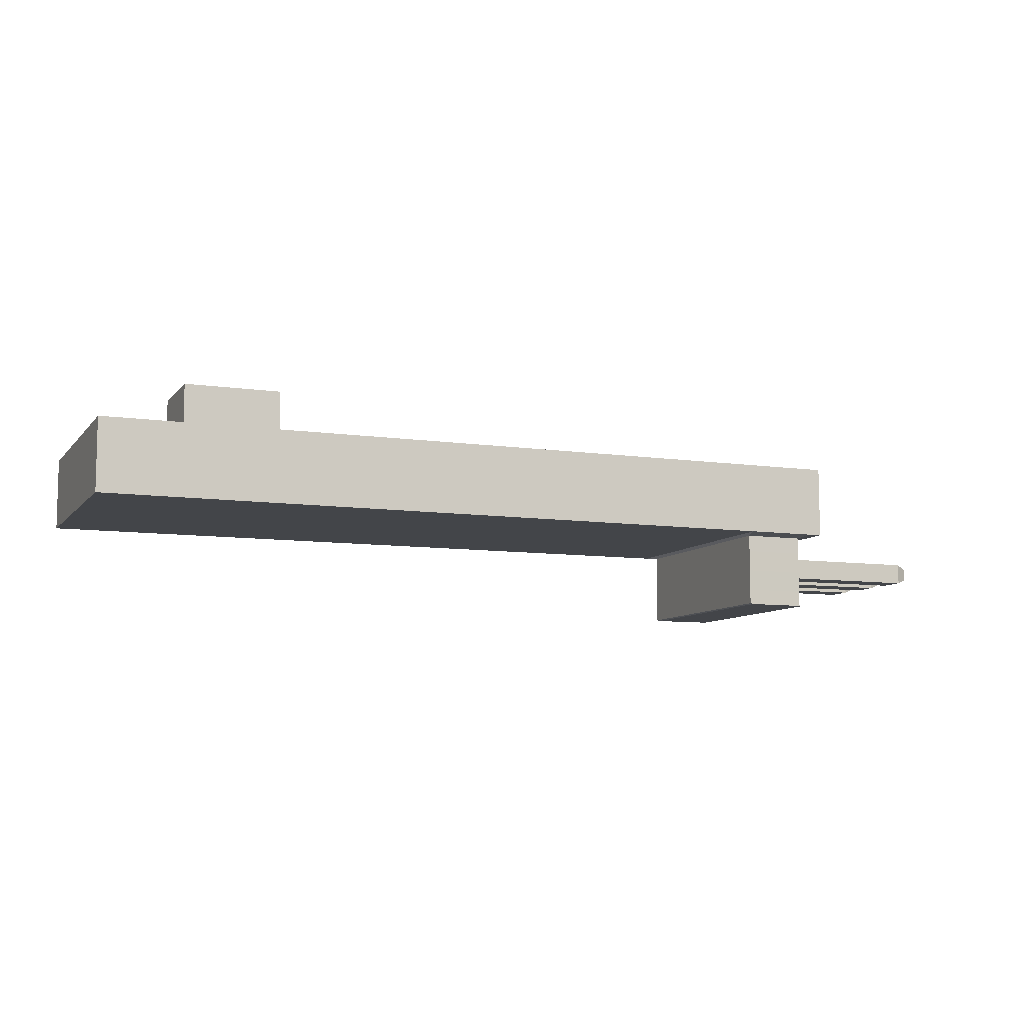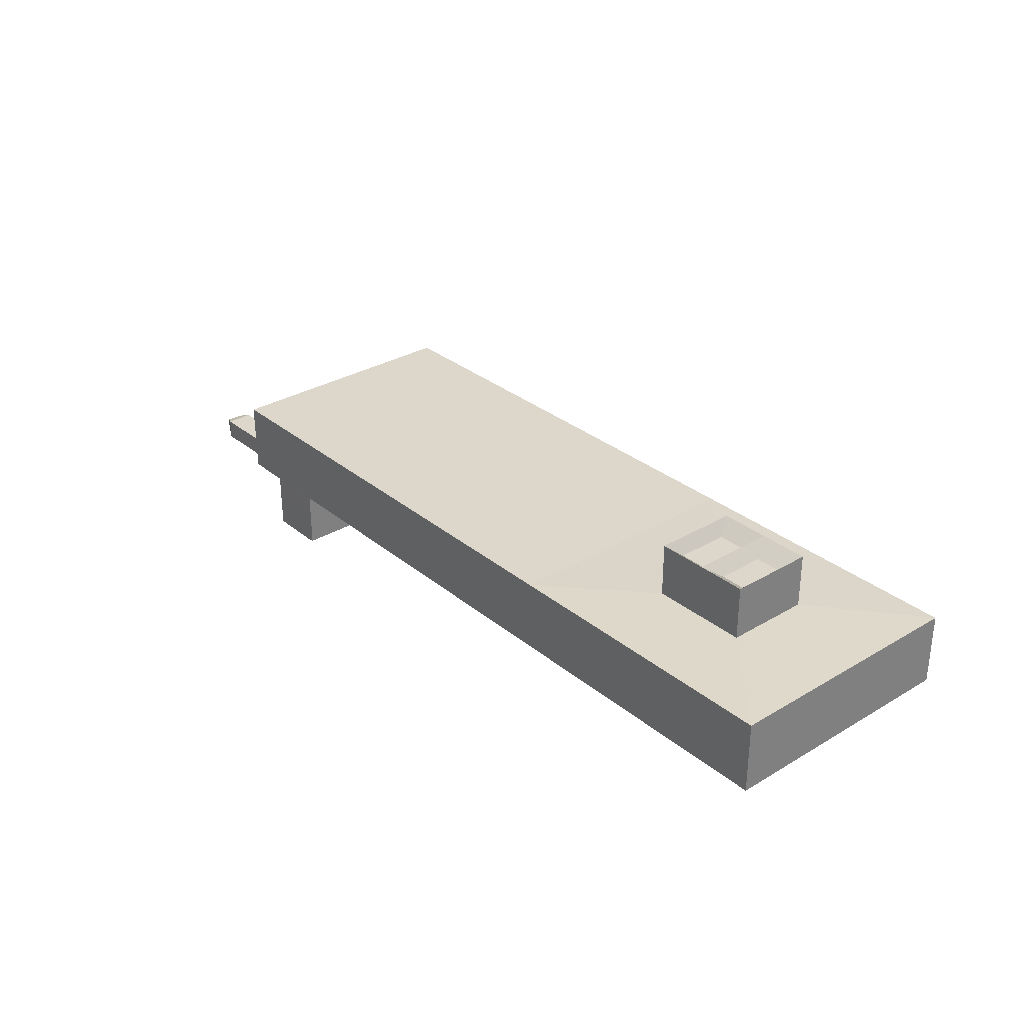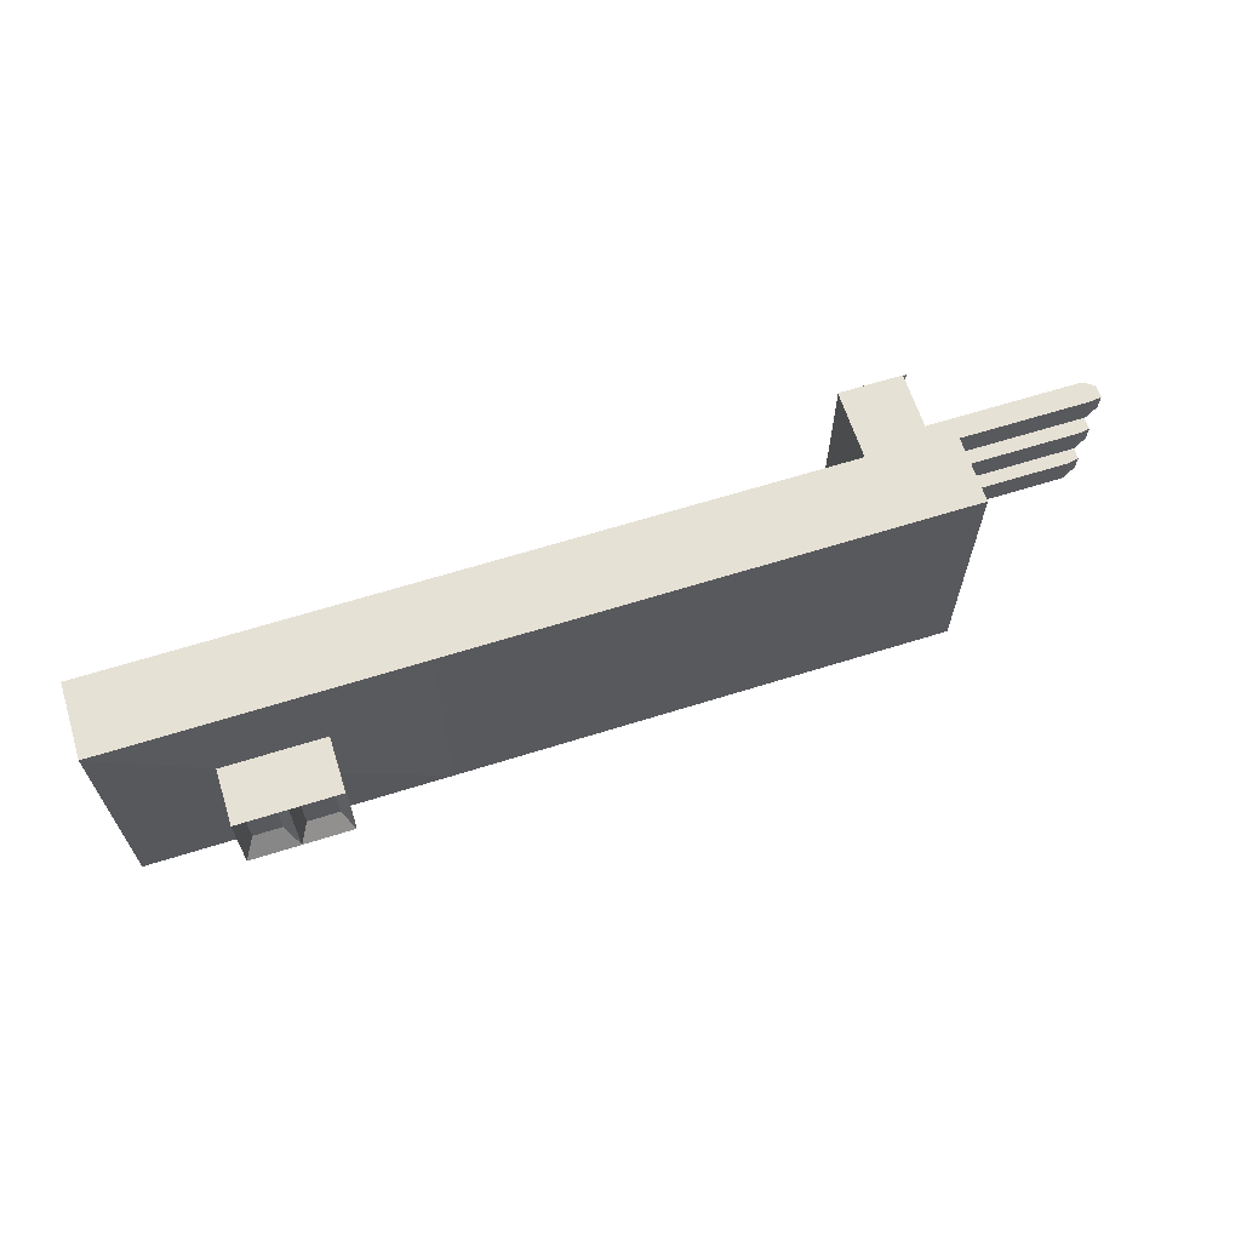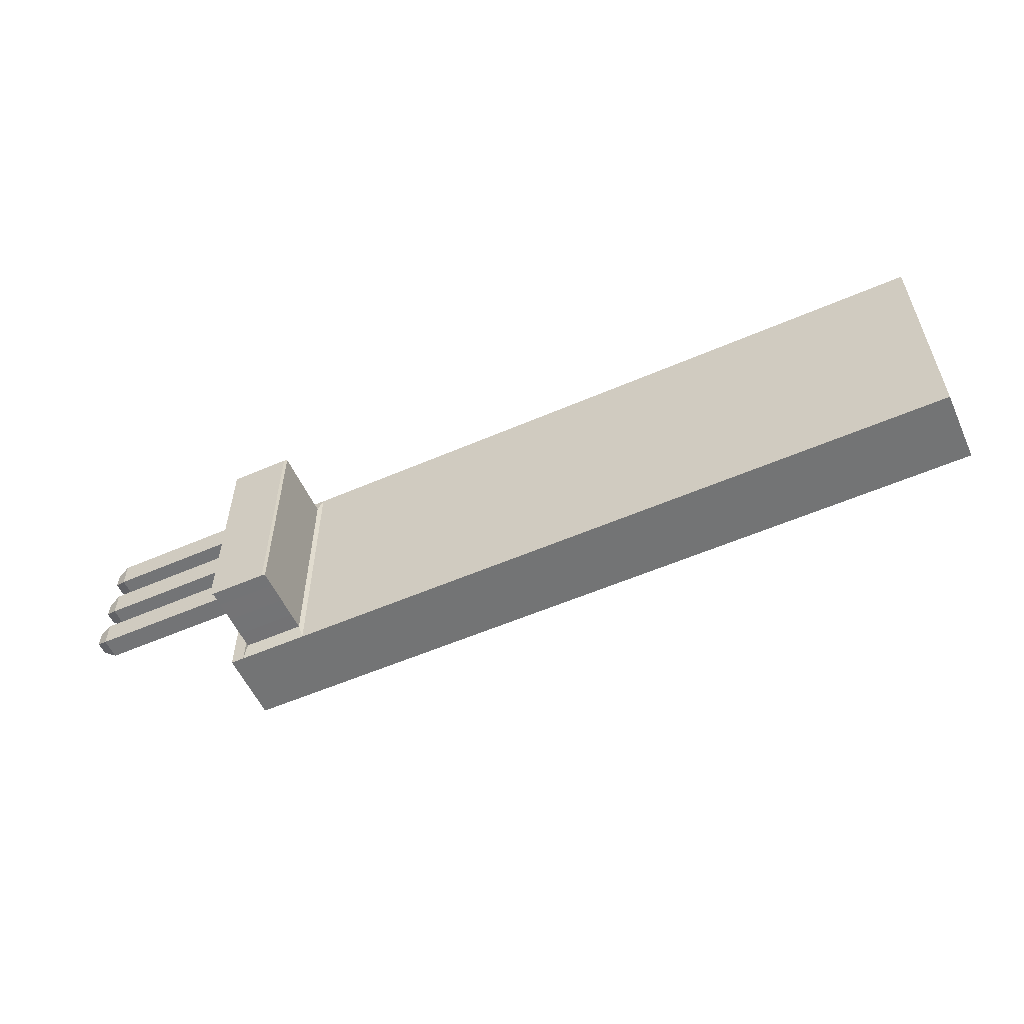
<metadata>
{"format":"obj","ext":"obj","renderer":"f3d","projection":"perspective","resolution":1024,"background":"white","views":[{"elev":-8.5,"azim":157.7,"up":"+Y"},{"elev":30.7,"azim":49.6,"up":"+Y"},{"elev":64.3,"azim":162.4,"up":"+Z"},{"elev":-56.2,"azim":24.4,"up":"+Z"}]}
</metadata>
<code>
o Cube
v -2.698 -0.1982 -0.7144
v -2.698 -0.2029 0.6967
v -2.698 0.2029 -0.713
v -2.698 0.1982 0.698
v 1.637 -0.1982 -0.7144
v 1.637 -0.2029 0.6967
v 1.637 0.2029 -0.713
v 1.637 0.1982 0.698
v 0.01139 -0.2029 0.6967
v 0.01139 0.2029 -0.713
v 0.01139 0.1982 0.698
v 0.01139 -0.1982 -0.7144
v 1.097 0.2167 -0.2441
v 1.097 0.2151 0.2292
v 0.5516 0.2167 -0.2441
v 0.5516 0.2151 0.2292
v 1.097 0.2167 -0.2441
v 1.097 0.2151 0.2292
v 0.5516 0.2167 -0.2441
v 0.5516 0.2151 0.2292
v 1.097 0.516 -0.2431
v 1.097 0.5144 0.2302
v 0.5516 0.516 -0.2431
v 0.5516 0.5144 0.2302
v 0.8242 -0.2029 0.6967
v 0.8242 0.2029 -0.713
v 0.8242 0.1982 0.698
v 0.8242 -0.1982 -0.7144
v 0.8242 0.2167 -0.2441
v 0.8242 0.2151 0.2292
v 0.8242 0.2167 -0.2441
v 0.8242 0.2151 0.2292
v 0.8242 0.516 -0.2431
v 0.8242 0.5144 0.2302
v 1.036 0.4414 -0.1384
v 1.036 0.4405 0.1249
v 0.8847 0.4414 -0.1384
v 0.8847 0.4405 0.1249
v 0.6042 0.4432 -0.152
v 0.6042 0.4423 0.1386
v 0.7716 0.4432 -0.152
v 0.7716 0.4423 0.1386
v -2.233 0.1982 0.698
v -2.233 -0.1982 -0.7144
v -2.233 -0.2029 0.6967
v -2.233 0.2029 -0.713
v -2.623 0.1982 0.698
v -2.623 -0.1982 -0.7144
v -2.623 -0.2029 0.6967
v -2.623 0.2029 -0.713
v -2.259 -0.2116 -0.6209
v -2.259 -0.2158 0.6031
v -2.597 -0.2116 -0.6209
v -2.597 -0.2158 0.6031
v -2.259 -0.6193 -0.6214
v -2.259 -0.6234 0.6027
v -2.597 -0.6193 -0.6214
v -2.597 -0.6234 0.6027
v -2.278 -0.6237 -0.6214
v -2.278 -0.6278 0.6027
v -2.617 -0.6237 -0.6214
v -2.617 -0.6278 0.6027
v -2.698 -0.2006 -0.008846
v 1.637 0.2006 -0.007485
v -2.698 0.2006 -0.007485
v 1.637 -0.2006 -0.008846
v 0.01139 -0.2006 -0.008846
v 0.01139 0.2006 -0.007485
v 1.097 0.2159 -0.007485
v 0.5516 0.2159 -0.007485
v 1.097 0.2159 -0.007485
v 0.5516 0.2159 -0.007485
v 1.097 0.5152 -0.00647
v 0.5516 0.5152 -0.00647
v 0.8242 0.5152 -0.00647
v 0.8242 -0.2006 -0.008846
v 1.036 0.441 -0.006722
v 0.8847 0.441 -0.006722
v 0.6042 0.4427 -0.006716
v 0.7716 0.4427 -0.006716
v -2.233 0.2006 -0.007485
v -2.233 -0.2006 -0.008846
v -2.623 0.2006 -0.007485
v -2.623 -0.2006 -0.008846
v -2.259 -0.2137 -0.00889
v -2.597 -0.2137 -0.00889
v -2.259 -0.6213 -0.009325
v -2.597 -0.6213 -0.009325
v -2.278 -0.6258 -0.00934
v -2.617 -0.6258 -0.00934
v 1.637 0.2018 -0.3602
v 1.097 0.2163 -0.1258
v 1.097 0.2163 -0.1258
v 1.097 0.5156 -0.1248
v 1.036 0.4412 -0.07255
v -2.698 -0.1994 -0.3616
v -2.698 0.2018 -0.3602
v 1.637 -0.1994 -0.3616
v 0.01139 -0.1994 -0.3616
v 0.01139 0.2018 -0.3602
v 0.5516 0.2163 -0.1258
v 0.5516 0.2163 -0.1258
v 0.5516 0.5156 -0.1248
v 0.8242 0.5156 -0.1248
v 0.8242 -0.1994 -0.3616
v 0.8847 0.4412 -0.07255
v 0.6042 0.443 -0.07936
v 0.7716 0.443 -0.07936
v -2.233 0.2018 -0.3602
v -2.233 -0.1994 -0.3616
v -2.623 0.2018 -0.3602
v -2.623 -0.1994 -0.3616
v -2.259 -0.2126 -0.3149
v -2.597 -0.2126 -0.3149
v -2.259 -0.6203 -0.3153
v -2.597 -0.6203 -0.3153
v -2.278 -0.6247 -0.3154
v -2.617 -0.6247 -0.3154
v -2.698 -0.2018 0.3439
v -2.698 0.1994 0.3453
v 1.637 -0.2018 0.3439
v 0.01139 -0.2018 0.3439
v 0.01139 0.1994 0.3453
v 0.5516 0.2155 0.1108
v 0.5516 0.2155 0.1108
v 0.5516 0.5148 0.1119
v 0.8242 0.5148 0.1119
v 0.8242 -0.2018 0.3439
v 0.8847 0.4408 0.0591
v 0.6042 0.4425 0.06593
v 0.7716 0.4425 0.06593
v -2.233 0.1994 0.3453
v -2.233 -0.2018 0.3439
v -2.623 0.1994 0.3453
v -2.623 -0.2018 0.3439
v -2.259 -0.2147 0.2971
v -2.597 -0.2147 0.2971
v -2.259 -0.6224 0.2967
v -2.597 -0.6224 0.2967
v -2.278 -0.6268 0.2967
v -2.617 -0.6268 0.2967
v 1.637 0.1994 0.3453
v 1.097 0.2155 0.1108
v 1.097 0.2155 0.1108
v 1.097 0.5148 0.1119
v 1.036 0.4408 0.0591
v -2.597 -0.3091 0.6036
v -2.597 -0.3049 -0.6215
v -2.259 -0.3049 -0.6211
v -2.259 -0.3091 0.6029
v -2.259 -0.307 0.02569
v -2.597 -0.307 0.1048
v -2.597 -0.306 -0.2012
v -2.259 -0.306 -0.2803
v -2.259 -0.3081 0.3317
v -2.597 -0.3081 0.4108
v -2.597 -0.5419 0.6028
v -2.259 -0.5378 -0.6213
v -2.259 -0.5399 -0.009216
v -2.597 -0.5399 -0.009216
v -2.597 -0.5388 -0.3152
v -2.259 -0.5388 -0.3152
v -2.259 -0.5409 0.2968
v -2.597 -0.5409 0.2968
v -2.597 -0.5378 -0.6213
v -2.259 -0.5419 0.6028
v 1.637 0.2024 -0.5366
v 1.097 0.2165 -0.185
v 1.097 0.2165 -0.185
v 1.097 0.5158 -0.184
v 1.036 0.4413 -0.1055
v -2.698 -0.1988 -0.538
v -2.698 0.2024 -0.5366
v 1.637 -0.1988 -0.538
v 0.01139 -0.1988 -0.538
v 0.01139 0.2024 -0.5366
v 0.5516 0.2165 -0.185
v 0.5516 0.2165 -0.185
v 0.5516 0.5158 -0.184
v 0.8242 0.5158 -0.184
v 0.8242 -0.1988 -0.538
v 0.8847 0.4413 -0.1055
v 0.6042 0.4431 -0.1157
v 0.7716 0.4431 -0.1157
v -2.233 0.2024 -0.5366
v -2.233 -0.1988 -0.538
v -2.623 0.2024 -0.5366
v -2.623 -0.1988 -0.538
v -2.259 -0.2121 -0.4679
v -2.597 -0.2121 -0.4679
v -2.259 -0.6198 -0.4684
v -2.597 -0.6198 -0.4684
v -2.278 -0.6242 -0.4684
v -2.617 -0.6242 -0.4684
v -2.597 -0.3055 -0.3542
v -2.259 -0.3055 -0.4333
v -2.597 -0.5383 -0.4682
v -2.259 -0.5383 -0.4682
v -2.698 -0.2 -0.1852
v -2.698 0.2012 -0.1839
v 1.637 -0.2 -0.1852
v 0.01139 -0.2 -0.1852
v 0.01139 0.2012 -0.1839
v 0.5516 0.2161 -0.06665
v 0.5516 0.2161 -0.06665
v 0.5516 0.5154 -0.06563
v 0.8242 0.5154 -0.06563
v 0.8242 -0.2 -0.1852
v 0.8847 0.4411 -0.03963
v 0.6042 0.4429 -0.04304
v 0.7716 0.4429 -0.04304
v -2.233 0.2012 -0.1839
v -2.233 -0.2 -0.1852
v -2.623 0.2012 -0.1839
v -2.623 -0.2 -0.1852
v -2.259 -0.2132 -0.1619
v -2.597 -0.2132 -0.1619
v -2.259 -0.6208 -0.1623
v -2.597 -0.6208 -0.1623
v -2.278 -0.6252 -0.1623
v -2.617 -0.6252 -0.1623
v 1.637 0.2012 -0.1839
v 1.097 0.2161 -0.06665
v 1.097 0.2161 -0.06665
v 1.097 0.5154 -0.06563
v 1.036 0.4411 -0.03963
v -2.259 -0.3065 -0.1273
v -2.597 -0.3065 -0.04819
v -2.259 -0.5393 -0.1622
v -2.597 -0.5393 -0.1622
v 1.637 0.2 0.1689
v 1.097 0.2157 0.05168
v 1.097 0.2157 0.05168
v 1.097 0.515 0.05269
v 1.036 0.4409 0.02619
v -2.698 -0.2012 0.1675
v -2.698 0.2 0.1689
v 1.637 -0.2012 0.1675
v 0.01139 -0.2012 0.1675
v 0.01139 0.2 0.1689
v 0.5516 0.2157 0.05168
v 0.5516 0.2157 0.05168
v 0.5516 0.515 0.05269
v 0.8242 0.515 0.05269
v 0.8242 -0.2012 0.1675
v 0.8847 0.4409 0.02619
v 0.6042 0.4426 0.02961
v 0.7716 0.4426 0.02961
v -2.233 0.2 0.1689
v -2.233 -0.2012 0.1675
v -2.623 0.2 0.1689
v -2.623 -0.2012 0.1675
v -2.259 -0.2142 0.1441
v -2.597 -0.2142 0.1441
v -2.259 -0.6219 0.1437
v -2.597 -0.6219 0.1437
v -2.278 -0.6263 0.1437
v -2.617 -0.6263 0.1437
v -2.597 -0.3075 0.2578
v -2.259 -0.3075 0.1787
v -2.597 -0.5404 0.1438
v -2.259 -0.5404 0.1438
v -2.698 -0.2024 0.5203
v -2.698 0.1988 0.5216
v 1.637 -0.2024 0.5203
v 0.01139 -0.2024 0.5203
v 0.01139 0.1988 0.5216
v 0.5516 0.2153 0.17
v 0.5516 0.2153 0.17
v 0.5516 0.5146 0.171
v 0.8242 0.5146 0.171
v 0.8242 -0.2024 0.5203
v 0.8847 0.4406 0.09202
v 0.6042 0.4424 0.1022
v 0.7716 0.4424 0.1022
v -2.233 0.1988 0.5216
v -2.233 -0.2024 0.5203
v -2.623 0.1988 0.5216
v -2.623 -0.2024 0.5203
v -2.259 -0.2152 0.4501
v -2.597 -0.2152 0.4501
v -2.259 -0.6229 0.4497
v -2.597 -0.6229 0.4497
v -2.278 -0.6273 0.4497
v -2.617 -0.6273 0.4497
v 1.637 0.1988 0.5216
v 1.097 0.2153 0.17
v 1.097 0.2153 0.17
v 1.097 0.5146 0.171
v 1.036 0.4406 0.09202
v -2.259 -0.3086 0.4847
v -2.597 -0.3086 0.5638
v -2.259 -0.5414 0.4498
v -2.597 -0.5414 0.4498
v -2.597 -0.4214 -0.6216
v -2.259 -0.4255 0.6029
v -2.597 -0.4255 0.6036
v -2.259 -0.4214 -0.6212
v -2.259 -0.4234 0.02564
v -2.597 -0.4234 0.1048
v -2.597 -0.4224 -0.2013
v -2.259 -0.4224 -0.2804
v -2.259 -0.4245 0.3317
v -2.597 -0.4245 0.4108
v -2.259 -0.4219 -0.4334
v -2.597 -0.4219 -0.3543
v -2.597 -0.4229 -0.04825
v -2.259 -0.4229 -0.1274
v -2.259 -0.424 0.1786
v -2.597 -0.424 0.2578
v -2.597 -0.425 0.5638
v -2.259 -0.425 0.4847
v -3.502 -0.306 -0.2012
v -3.502 -0.3055 -0.3542
v -3.502 -0.4224 -0.2013
v -3.502 -0.4219 -0.3543
v -3.502 -0.307 0.1048
v -3.502 -0.3065 -0.04819
v -3.502 -0.4234 0.1048
v -3.502 -0.4229 -0.04825
v -3.501 -0.3081 0.4108
v -3.501 -0.3075 0.2578
v -3.501 -0.4245 0.4108
v -3.501 -0.424 0.2578
v -3.57 -0.33 -0.2253
v -3.57 -0.3297 -0.3159
v -3.57 -0.399 -0.2253
v -3.57 -0.3987 -0.3159
v -3.57 -0.3307 0.07361
v -3.57 -0.3303 -0.017
v -3.57 -0.3996 0.07358
v -3.57 -0.3993 -0.01704
v -3.57 -0.3313 0.3799
v -3.57 -0.331 0.2893
v -3.57 -0.4002 0.3799
v -3.57 -0.3999 0.2893
f 28 5 7 26
f 26 7 13 29
f 167 7 5 174
f 49 2 4 47
f 172 1 3 173
f 188 48 1 172
f 181 28 12 175
f 25 9 11 27
f 185 46 10 176
f 44 12 10 46
f 30 16 20 32
f 176 10 15 177
f 286 8 14 287
f 27 11 16 30
f 288 18 22 289
f 287 14 18 288
f 177 15 19 178
f 29 13 17 31
f 33 21 35 37
f 178 19 23 179
f 31 17 21 33
f 32 20 24 34
f 18 32 34 22
f 19 31 33 23
f 179 23 39 183
f 15 29 31 19
f 8 27 30 14
f 14 30 32 18
f 6 25 27 8
f 174 5 28 181
f 10 26 29 15
f 12 28 26 10
f 182 37 35 171
f 22 34 38 36
f 289 22 36 290
f 180 33 37 182
f 183 39 41 184
f 34 24 40 42
f 271 34 42 275
f 23 33 41 39
f 48 44 46 50
f 187 50 46 185
f 175 12 44 186
f 9 45 43 11
f 173 3 50 187
f 1 48 50 3
f 279 49 54 281
f 45 49 47 43
f 294 157 58 283
f 186 44 51 189
f 49 45 52 54
f 44 48 53 51
f 191 55 59 193
f 198 158 55 191
f 158 165 57 55
f 157 166 56 58
f 193 59 61 194
f 55 57 61 59
f 58 56 60 62
f 283 58 62 285
f 219 88 90 221
f 257 89 90 258
f 262 159 87 255
f 255 87 89 257
f 250 82 85 253
f 230 160 88 219
f 215 84 86 217
f 237 65 83 251
f 239 67 82 250
f 251 83 81 249
f 207 75 80 211
f 247 79 80 248
f 244 75 78 246
f 225 73 77 226
f 246 78 77 235
f 238 66 76 245
f 243 74 79 247
f 242 72 74 243
f 241 70 72 242
f 223 69 71 224
f 224 71 73 225
f 222 64 69 223
f 240 68 70 241
f 249 81 68 240
f 245 76 67 239
f 252 84 63 236
f 236 63 65 237
f 231 64 66 238
f 167 91 92 168
f 169 93 94 170
f 168 92 93 169
f 170 94 95 171
f 180 104 108 184
f 188 112 114 190
f 197 161 116 192
f 192 116 118 194
f 220 117 118 221
f 229 162 115 218
f 218 115 117 220
f 213 110 113 216
f 200 97 111 214
f 202 99 110 213
f 214 111 109 212
f 210 107 108 211
f 207 104 106 209
f 209 106 95 226
f 201 98 105 208
f 206 103 107 210
f 205 102 103 206
f 204 101 102 205
f 203 100 101 204
f 212 109 100 203
f 208 105 99 202
f 215 112 96 199
f 199 96 97 200
f 222 91 98 201
f 286 142 121 265
f 263 119 120 264
f 279 135 119 263
f 272 128 122 266
f 276 132 123 267
f 267 123 124 268
f 268 124 125 269
f 269 125 126 270
f 270 126 130 274
f 265 121 128 272
f 273 129 146 290
f 271 127 129 273
f 274 130 131 275
f 278 134 132 276
f 266 122 133 277
f 264 120 134 278
f 277 133 136 280
f 282 138 140 284
f 293 163 138 282
f 284 140 141 285
f 256 139 141 258
f 261 164 139 256
f 252 135 137 254
f 244 127 131 248
f 234 145 146 235
f 232 143 144 233
f 233 144 145 234
f 231 142 143 232
f 254 137 156 259
f 280 136 155 291
f 216 113 154 227
f 190 114 153 195
f 217 86 152 228
f 253 85 151 260
f 54 52 150 147
f 51 53 148 149
f 189 51 149 196
f 281 54 147 292
f 310 304 164 261
f 312 303 163 293
f 308 302 162 229
f 306 301 161 197
f 307 300 160 230
f 309 299 159 262
f 297 296 166 157
f 298 295 165 158
f 305 298 158 198
f 311 297 157 294
f 302 305 198 162
f 295 306 197 165
f 113 189 196 154
f 53 190 195 148
f 57 192 194 61
f 165 197 192 57
f 48 188 190 53
f 33 180 184 41
f 21 170 171 35
f 13 168 169 17
f 17 169 170 21
f 7 167 168 13
f 117 193 194 118
f 162 198 191 115
f 115 191 193 117
f 110 186 189 113
f 97 173 187 111
f 99 175 186 110
f 111 187 185 109
f 107 183 184 108
f 104 180 182 106
f 106 182 171 95
f 98 174 181 105
f 103 179 183 107
f 102 178 179 103
f 101 177 178 102
f 100 176 177 101
f 109 185 176 100
f 105 181 175 99
f 112 188 172 96
f 96 172 173 97
f 91 167 174 98
f 301 307 230 161
f 299 308 229 159
f 114 217 228 153
f 85 216 227 151
f 64 222 201 66
f 63 199 200 65
f 84 215 199 63
f 76 208 202 67
f 81 212 203 68
f 68 203 204 70
f 70 204 205 72
f 72 205 206 74
f 74 206 210 79
f 66 201 208 76
f 78 209 226 77
f 75 207 209 78
f 79 210 211 80
f 83 214 212 81
f 67 202 213 82
f 65 200 214 83
f 82 213 216 85
f 87 218 220 89
f 159 229 218 87
f 89 220 221 90
f 91 222 223 92
f 93 224 225 94
f 92 223 224 93
f 94 225 226 95
f 104 207 211 108
f 112 215 217 114
f 161 230 219 116
f 116 219 221 118
f 303 309 262 163
f 300 310 261 160
f 136 253 260 155
f 86 254 259 152
f 64 231 232 69
f 71 233 234 73
f 69 232 233 71
f 73 234 235 77
f 75 244 248 80
f 84 252 254 86
f 160 261 256 88
f 88 256 258 90
f 142 231 238 121
f 119 236 237 120
f 135 252 236 119
f 128 245 239 122
f 132 249 240 123
f 123 240 241 124
f 124 241 242 125
f 125 242 243 126
f 126 243 247 130
f 121 238 245 128
f 129 246 235 146
f 127 244 246 129
f 130 247 248 131
f 134 251 249 132
f 122 239 250 133
f 120 237 251 134
f 133 250 253 136
f 138 255 257 140
f 163 262 255 138
f 140 257 258 141
f 304 311 294 164
f 296 312 293 166
f 137 281 292 156
f 52 280 291 150
f 60 284 285 62
f 166 293 282 56
f 56 282 284 60
f 45 277 280 52
f 4 264 278 47
f 9 266 277 45
f 47 278 276 43
f 40 274 275 42
f 34 271 273 38
f 38 273 290 36
f 6 265 272 25
f 24 270 274 40
f 20 269 270 24
f 16 268 269 20
f 11 267 268 16
f 43 276 267 11
f 25 272 266 9
f 49 279 263 2
f 2 263 264 4
f 8 286 265 6
f 139 283 285 141
f 164 294 283 139
f 135 279 281 137
f 127 271 275 131
f 145 289 290 146
f 143 287 288 144
f 144 288 289 145
f 142 286 287 143
f 150 291 312 296
f 156 292 311 304
f 152 259 310 300
f 155 260 309 303
f 151 227 308 299
f 153 228 307 301
f 148 195 306 295
f 154 196 305 302
f 292 147 297 311
f 196 149 298 305
f 149 148 295 298
f 147 150 296 297
f 260 151 299 309
f 152 300 319 317
f 195 153 313 314
f 227 154 302 308
f 291 155 303 312
f 259 156 321 322
f 314 313 325 326
f 301 306 316 315
f 153 301 315 313
f 306 195 314 316
f 321 323 335 333
f 307 228 318 320
f 228 152 317 318
f 300 307 320 319
f 320 318 330 332
f 310 259 322 324
f 304 310 324 323
f 156 304 323 321
f 326 325 327 328
f 330 329 331 332
f 334 333 335 336
f 319 320 332 331
f 324 322 334 336
f 313 315 327 325
f 318 317 329 330
f 323 324 336 335
f 316 314 326 328
f 317 319 331 329
f 322 321 333 334
f 315 316 328 327

</code>
